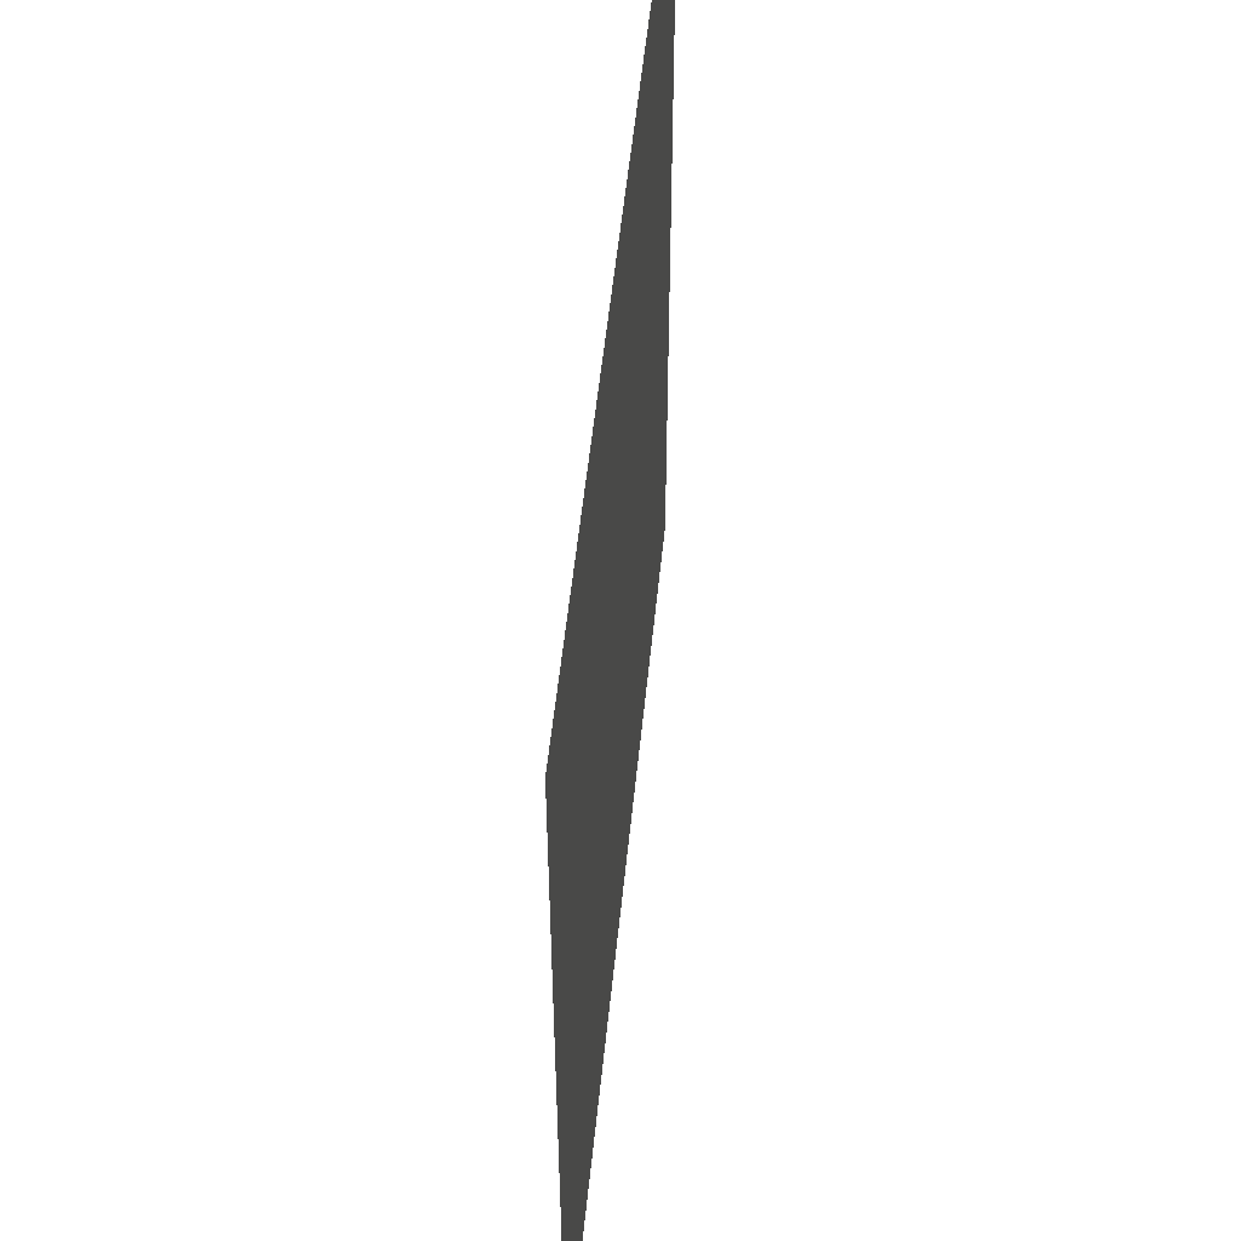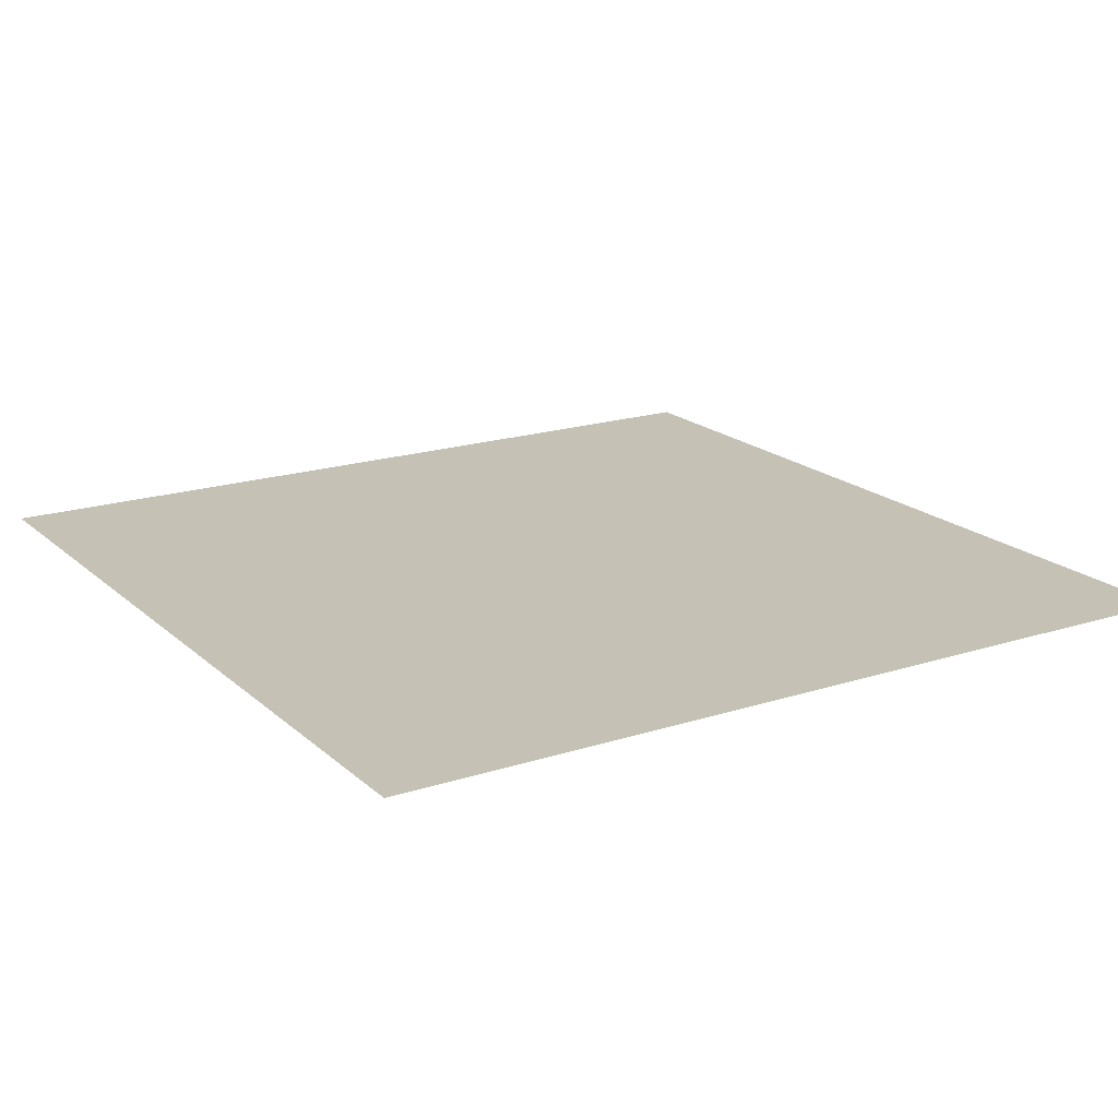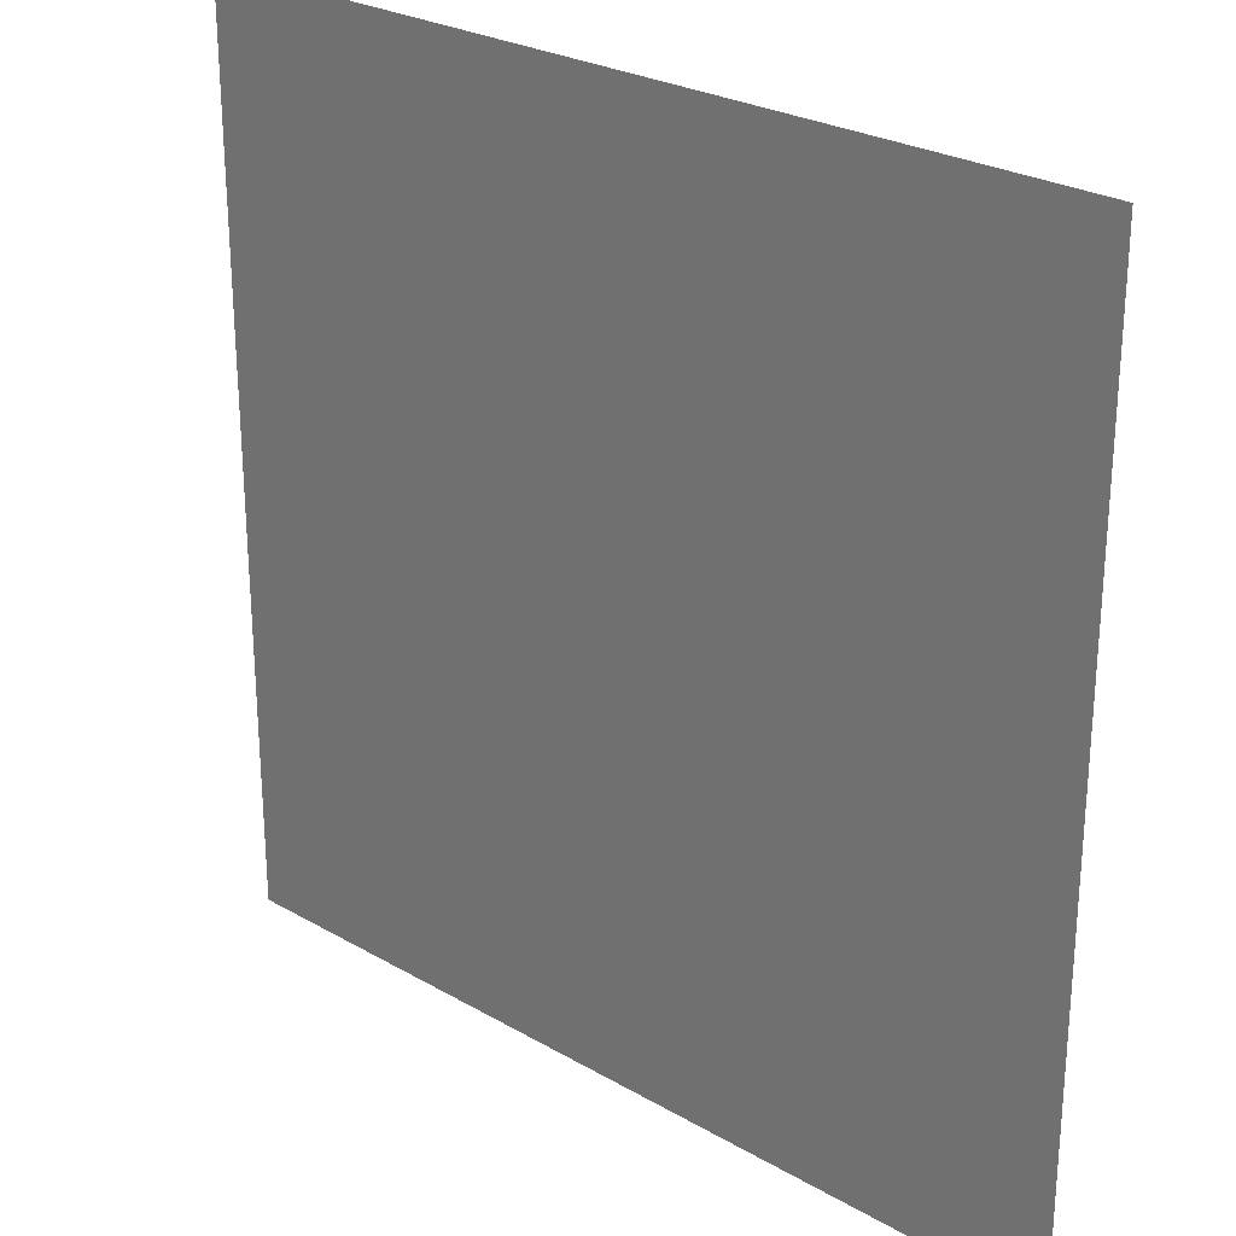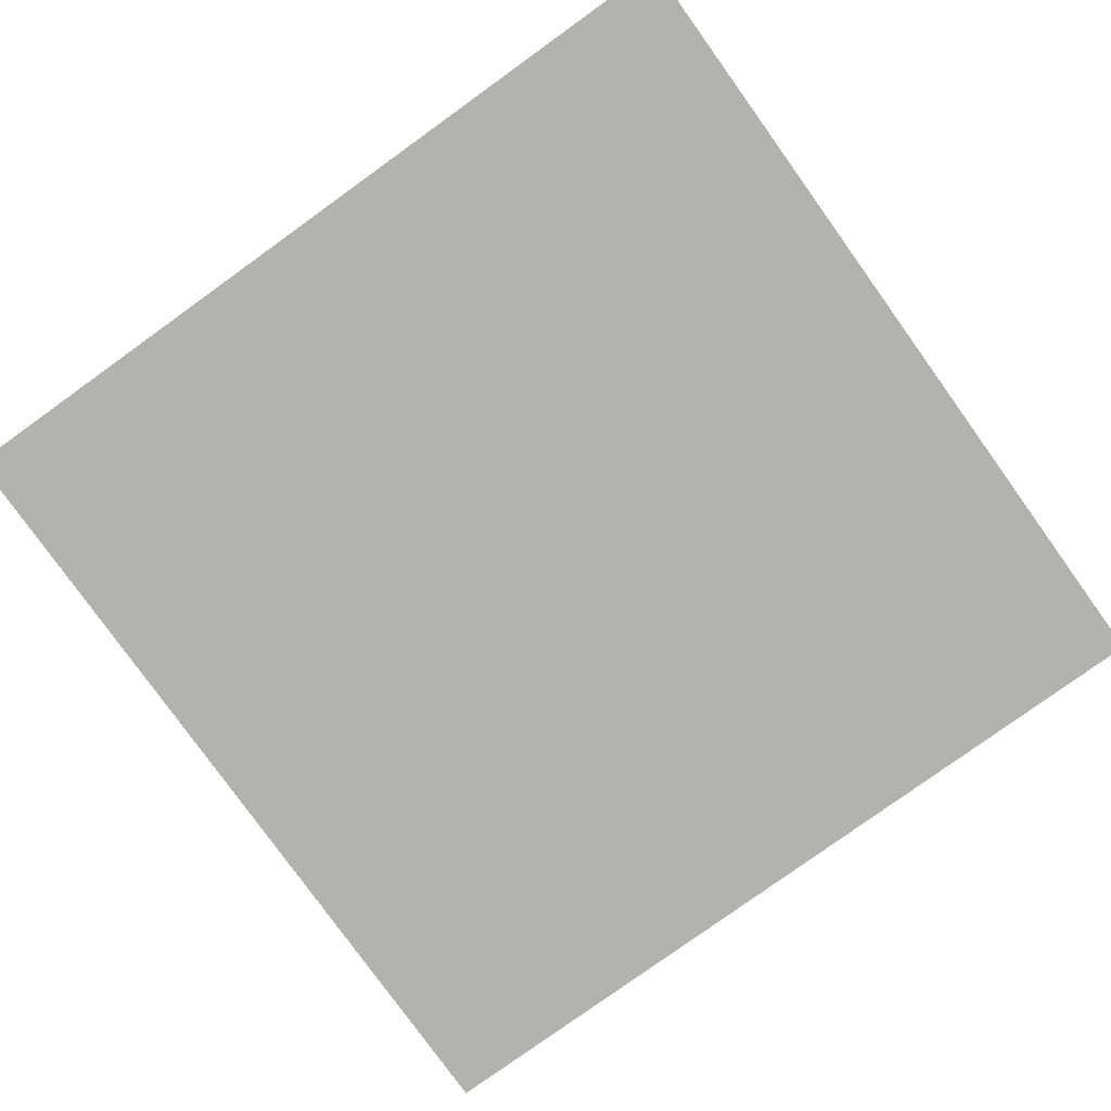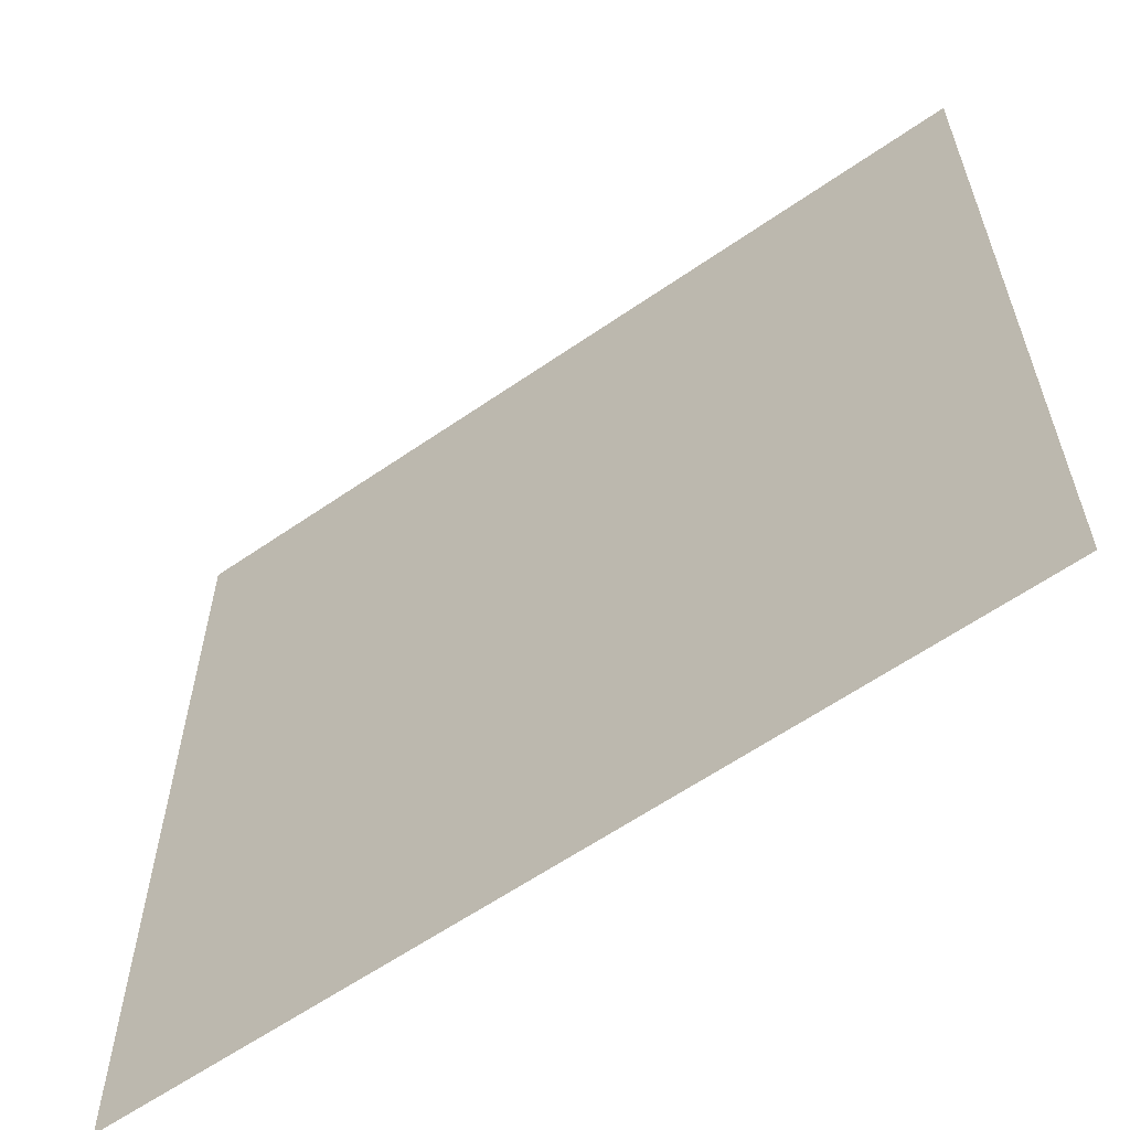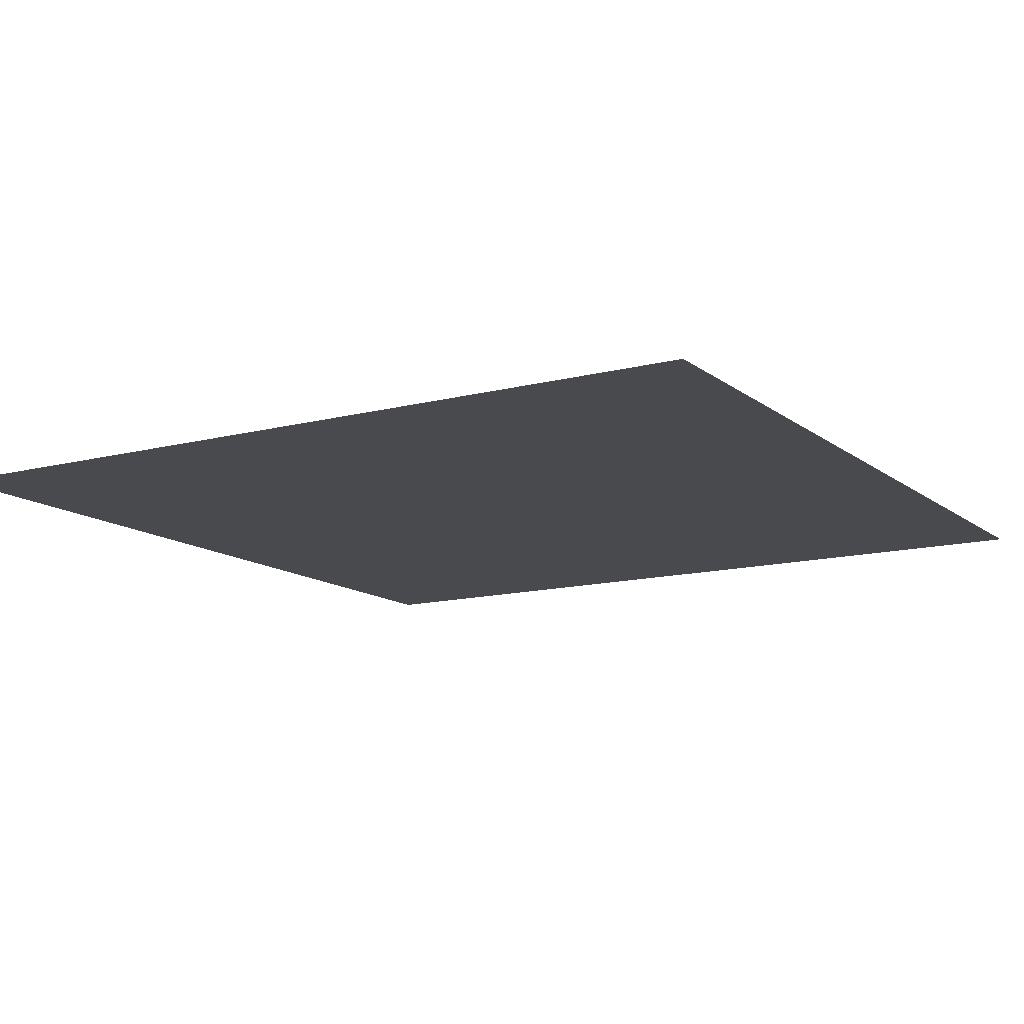
<metadata>
{"format":"obj","ext":"obj","renderer":"f3d","projection":"perspective","resolution":1024,"background":"white","views":[{"elev":53.6,"azim":-84.3,"up":"+Z"},{"elev":18.7,"azim":-31.8,"up":"+Y"},{"elev":26.4,"azim":42.2,"up":"+Z"},{"elev":-79.6,"azim":35.7,"up":"+Y"},{"elev":-61.2,"azim":-144.8,"up":"+Z"},{"elev":-12.9,"azim":121.0,"up":"+Y"}]}
</metadata>
<code>
o Plane
v -8 0 8
v 8 0 8
v -8 0 -8
v 8 0 -8
v -8 0 0
v 0 0 8
v 8 0 0
v 0 0 -8
v 0 0 0
v -8 0 4
v 4 0 8
v 8 0 -4
v -4 0 -8
v -8 0 -4
v -4 0 8
v 8 0 4
v 4 0 -8
v 0 0 -4
v 0 0 4
v -4 0 0
v 4 0 0
v 4 0 4
v -4 0 4
v -4 0 -4
v 4 0 -4
v -8 0 6
v 6 0 8
v 8 0 -6
v -6 0 -8
v -8 0 -2
v -2 0 8
v 8 0 2
v 2 0 -8
v 0 0 -6
v 0 0 2
v -6 0 0
v 2 0 0
v -8 0 2
v 2 0 8
v 8 0 -2
v -2 0 -8
v -8 0 -6
v -6 0 8
v 8 0 6
v 6 0 -8
v 0 0 -2
v 0 0 6
v -2 0 0
v 6 0 0
v 4 0 2
v 4 0 6
v 2 0 4
v 6 0 4
v -4 0 2
v -4 0 6
v -6 0 4
v -2 0 4
v -4 0 -6
v -4 0 -2
v -6 0 -4
v -2 0 -4
v 4 0 -6
v 4 0 -2
v 2 0 -4
v 6 0 -4
v 6 0 -2
v 2 0 -2
v 2 0 -6
v -2 0 -2
v -6 0 -2
v -6 0 -6
v -2 0 6
v -6 0 6
v -6 0 2
v 6 0 6
v 2 0 6
v 2 0 2
v 6 0 2
v -2 0 2
v -2 0 -6
v 6 0 -6
v -8 0 7
v 7 0 8
v 8 0 -7
v -7 0 -8
v -8 0 -1
v -1 0 8
v 8 0 1
v 1 0 -8
v 0 0 -7
v 0 0 1
v -7 0 0
v 1 0 0
v -8 0 3
v 3 0 8
v 8 0 -3
v -3 0 -8
v -8 0 -5
v -5 0 8
v 8 0 5
v 5 0 -8
v 0 0 -3
v 0 0 5
v -3 0 0
v 5 0 0
v 4 0 1
v 4 0 5
v 1 0 4
v 5 0 4
v -4 0 1
v -4 0 5
v -7 0 4
v -3 0 4
v -4 0 -7
v -4 0 -3
v -7 0 -4
v -3 0 -4
v 4 0 -7
v 4 0 -3
v 1 0 -4
v 5 0 -4
v -8 0 5
v 5 0 8
v 8 0 -5
v -5 0 -8
v -8 0 -3
v -3 0 8
v 8 0 3
v 3 0 -8
v 0 0 -5
v 0 0 3
v -5 0 0
v 3 0 0
v -8 0 1
v 1 0 8
v 8 0 -1
v -1 0 -8
v -8 0 -7
v -7 0 8
v 8 0 7
v 7 0 -8
v 0 0 -1
v 0 0 7
v -1 0 0
v 7 0 0
v 4 0 3
v 4 0 7
v 3 0 4
v 7 0 4
v -4 0 3
v -4 0 7
v -5 0 4
v -1 0 4
v -4 0 -5
v -4 0 -1
v -5 0 -4
v -1 0 -4
v 4 0 -5
v 4 0 -1
v 3 0 -4
v 7 0 -4
v 6 0 -3
v 6 0 -1
v 5 0 -2
v 7 0 -2
v 2 0 -3
v 2 0 -1
v 1 0 -2
v 3 0 -2
v 2 0 -7
v 2 0 -5
v 1 0 -6
v 3 0 -6
v -2 0 -3
v -2 0 -1
v -3 0 -2
v -1 0 -2
v -6 0 -3
v -6 0 -1
v -7 0 -2
v -5 0 -2
v -6 0 -7
v -6 0 -5
v -7 0 -6
v -5 0 -6
v -2 0 5
v -2 0 7
v -3 0 6
v -1 0 6
v -6 0 5
v -6 0 7
v -7 0 6
v -5 0 6
v -6 0 1
v -6 0 3
v -7 0 2
v -5 0 2
v 6 0 5
v 6 0 7
v 5 0 6
v 7 0 6
v 2 0 5
v 2 0 7
v 1 0 6
v 3 0 6
v 2 0 1
v 2 0 3
v 1 0 2
v 3 0 2
v 6 0 1
v 6 0 3
v 5 0 2
v 7 0 2
v -2 0 1
v -2 0 3
v -3 0 2
v -1 0 2
v -2 0 -7
v -2 0 -5
v -3 0 -6
v -1 0 -6
v 6 0 -7
v 6 0 -5
v 5 0 -6
v 7 0 -6
v 7 0 -5
v 5 0 -5
v 5 0 -7
v -1 0 -5
v -3 0 -5
v -3 0 -7
v -1 0 3
v -3 0 3
v -3 0 1
v 7 0 3
v 5 0 3
v 5 0 1
v 3 0 3
v 1 0 3
v 1 0 1
v 3 0 7
v 1 0 7
v 1 0 5
v 7 0 7
v 5 0 7
v 5 0 5
v -5 0 3
v -7 0 3
v -7 0 1
v -5 0 7
v -7 0 7
v -7 0 5
v -1 0 7
v -3 0 7
v -3 0 5
v -5 0 -5
v -7 0 -5
v -7 0 -7
v -5 0 -1
v -7 0 -1
v -7 0 -3
v -1 0 -1
v -3 0 -1
v -3 0 -3
v 3 0 -5
v 1 0 -5
v 1 0 -7
v 3 0 -1
v 1 0 -1
v 1 0 -3
v 7 0 -1
v 5 0 -1
v 5 0 -3
v 7 0 -3
v 3 0 -3
v 3 0 -7
v -1 0 -3
v -5 0 -3
v -5 0 -7
v -1 0 5
v -5 0 5
v -5 0 1
v 7 0 5
v 3 0 5
v 3 0 1
v 7 0 1
v -1 0 1
v -1 0 -7
v 7 0 -7
f 289 84 4 141
f 288 90 8 137
f 287 91 9 144
f 286 88 7 145
f 285 106 21 133
f 284 107 22 148
f 283 100 16 149
f 282 110 20 132
f 281 111 23 152
f 280 103 19 153
f 279 114 13 125
f 278 115 24 156
f 277 102 18 157
f 276 118 17 129
f 275 119 25 160
f 274 96 12 161
f 273 162 65 121
f 272 163 66 164
f 271 136 40 165
f 270 166 64 120
f 269 167 67 168
f 268 159 63 169
f 267 170 33 89
f 266 171 68 172
f 265 158 62 173
f 264 174 61 117
f 263 175 69 176
f 262 142 46 177
f 261 178 60 116
f 260 179 70 180
f 259 155 59 181
f 258 182 29 85
f 257 183 71 184
f 256 154 58 185
f 255 186 57 113
f 254 187 72 188
f 253 143 47 189
f 252 190 56 112
f 251 191 73 192
f 250 151 55 193
f 249 194 36 92
f 248 195 74 196
f 247 150 54 197
f 246 198 53 109
f 245 199 75 200
f 244 140 44 201
f 243 202 52 108
f 242 203 76 204
f 241 147 51 205
f 240 206 37 93
f 239 207 77 208
f 238 146 50 209
f 237 210 49 105
f 236 211 78 212
f 235 128 32 213
f 234 214 48 104
f 233 215 79 216
f 232 131 35 217
f 231 218 41 97
f 230 219 80 220
f 229 130 34 221
f 228 222 45 101
f 227 223 81 224
f 226 124 28 225
f 223 226 225 81
f 65 161 226 223
f 161 12 124 226
f 158 227 224 62
f 25 121 227 158
f 121 65 223 227
f 118 228 101 17
f 62 224 228 118
f 224 81 222 228
f 219 229 221 80
f 61 157 229 219
f 157 18 130 229
f 154 230 220 58
f 24 117 230 154
f 117 61 219 230
f 114 231 97 13
f 58 220 231 114
f 220 80 218 231
f 215 232 217 79
f 57 153 232 215
f 153 19 131 232
f 150 233 216 54
f 23 113 233 150
f 113 57 215 233
f 110 234 104 20
f 54 216 234 110
f 216 79 214 234
f 211 235 213 78
f 53 149 235 211
f 149 16 128 235
f 146 236 212 50
f 22 109 236 146
f 109 53 211 236
f 106 237 105 21
f 50 212 237 106
f 212 78 210 237
f 207 238 209 77
f 52 148 238 207
f 148 22 146 238
f 131 239 208 35
f 19 108 239 131
f 108 52 207 239
f 91 240 93 9
f 35 208 240 91
f 208 77 206 240
f 203 241 205 76
f 39 95 241 203
f 95 11 147 241
f 143 242 204 47
f 6 135 242 143
f 135 39 203 242
f 103 243 108 19
f 47 204 243 103
f 204 76 202 243
f 199 244 201 75
f 27 83 244 199
f 83 2 140 244
f 147 245 200 51
f 11 123 245 147
f 123 27 199 245
f 107 246 109 22
f 51 200 246 107
f 200 75 198 246
f 195 247 197 74
f 56 152 247 195
f 152 23 150 247
f 94 248 196 38
f 10 112 248 94
f 112 56 195 248
f 134 249 92 5
f 38 196 249 134
f 196 74 194 249
f 191 250 193 73
f 43 99 250 191
f 99 15 151 250
f 82 251 192 26
f 1 139 251 82
f 139 43 191 251
f 122 252 112 10
f 26 192 252 122
f 192 73 190 252
f 187 253 189 72
f 31 87 253 187
f 87 6 143 253
f 151 254 188 55
f 15 127 254 151
f 127 31 187 254
f 111 255 113 23
f 55 188 255 111
f 188 72 186 255
f 183 256 185 71
f 60 156 256 183
f 156 24 154 256
f 98 257 184 42
f 14 116 257 98
f 116 60 183 257
f 138 258 85 3
f 42 184 258 138
f 184 71 182 258
f 179 259 181 70
f 36 132 259 179
f 132 20 155 259
f 86 260 180 30
f 5 92 260 86
f 92 36 179 260
f 126 261 116 14
f 30 180 261 126
f 180 70 178 261
f 175 262 177 69
f 48 144 262 175
f 144 9 142 262
f 155 263 176 59
f 20 104 263 155
f 104 48 175 263
f 115 264 117 24
f 59 176 264 115
f 176 69 174 264
f 171 265 173 68
f 64 160 265 171
f 160 25 158 265
f 130 266 172 34
f 18 120 266 130
f 120 64 171 266
f 90 267 89 8
f 34 172 267 90
f 172 68 170 267
f 167 268 169 67
f 37 133 268 167
f 133 21 159 268
f 142 269 168 46
f 9 93 269 142
f 93 37 167 269
f 102 270 120 18
f 46 168 270 102
f 168 67 166 270
f 163 271 165 66
f 49 145 271 163
f 145 7 136 271
f 159 272 164 63
f 21 105 272 159
f 105 49 163 272
f 119 273 121 25
f 63 164 273 119
f 164 66 162 273
f 162 274 161 65
f 66 165 274 162
f 165 40 96 274
f 166 275 160 64
f 67 169 275 166
f 169 63 119 275
f 170 276 129 33
f 68 173 276 170
f 173 62 118 276
f 174 277 157 61
f 69 177 277 174
f 177 46 102 277
f 178 278 156 60
f 70 181 278 178
f 181 59 115 278
f 182 279 125 29
f 71 185 279 182
f 185 58 114 279
f 186 280 153 57
f 72 189 280 186
f 189 47 103 280
f 190 281 152 56
f 73 193 281 190
f 193 55 111 281
f 194 282 132 36
f 74 197 282 194
f 197 54 110 282
f 198 283 149 53
f 75 201 283 198
f 201 44 100 283
f 202 284 148 52
f 76 205 284 202
f 205 51 107 284
f 206 285 133 37
f 77 209 285 206
f 209 50 106 285
f 210 286 145 49
f 78 213 286 210
f 213 32 88 286
f 214 287 144 48
f 79 217 287 214
f 217 35 91 287
f 218 288 137 41
f 80 221 288 218
f 221 34 90 288
f 222 289 141 45
f 81 225 289 222
f 225 28 84 289

</code>
